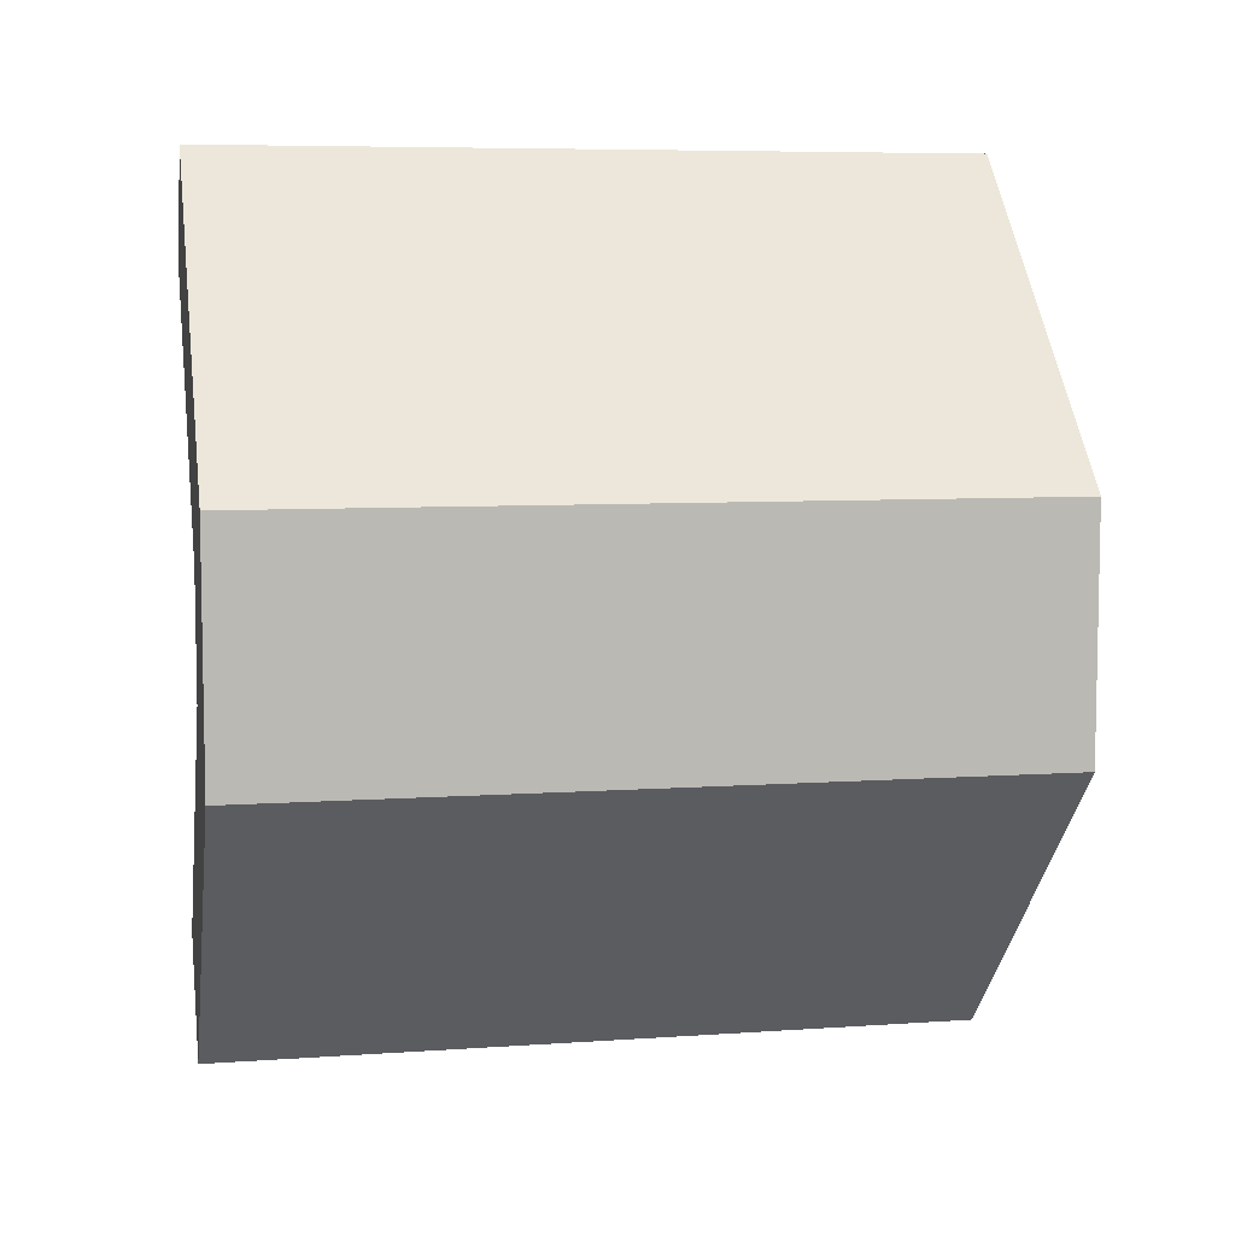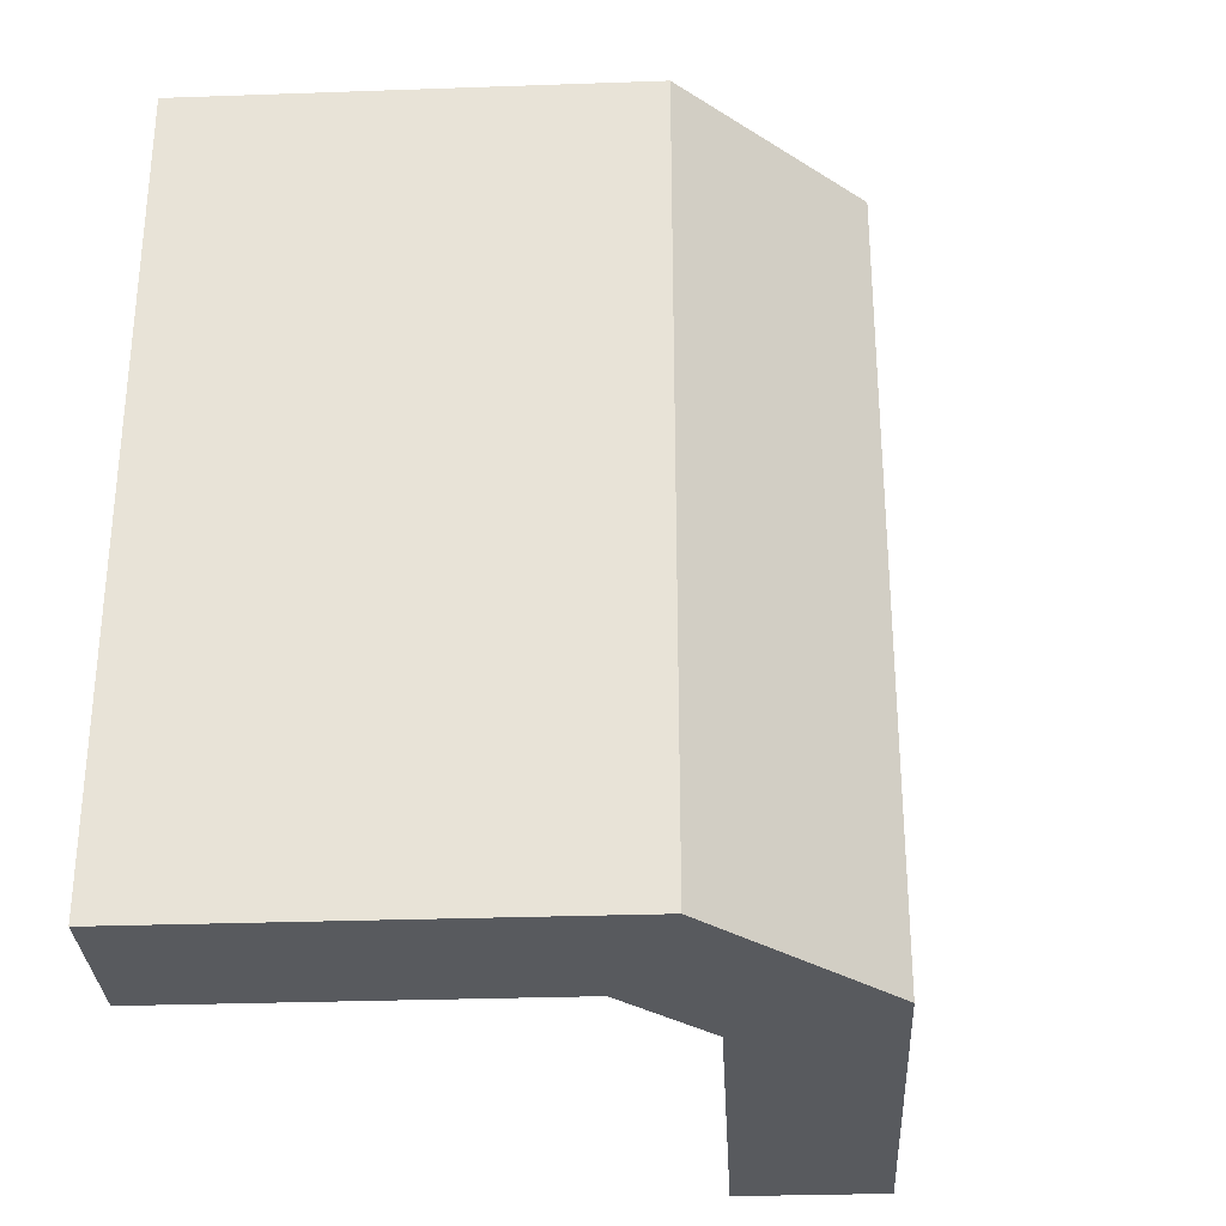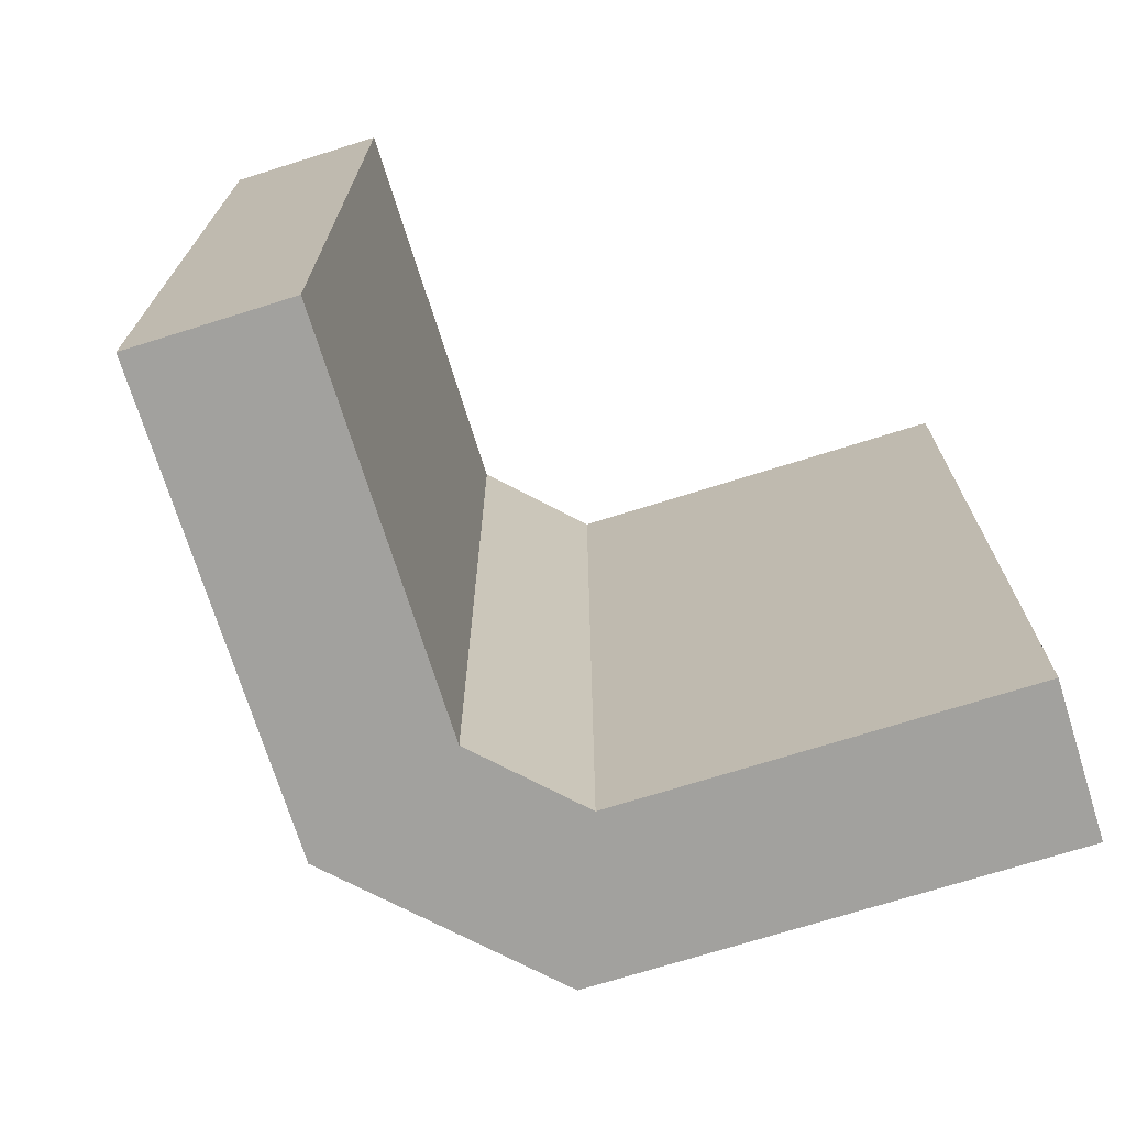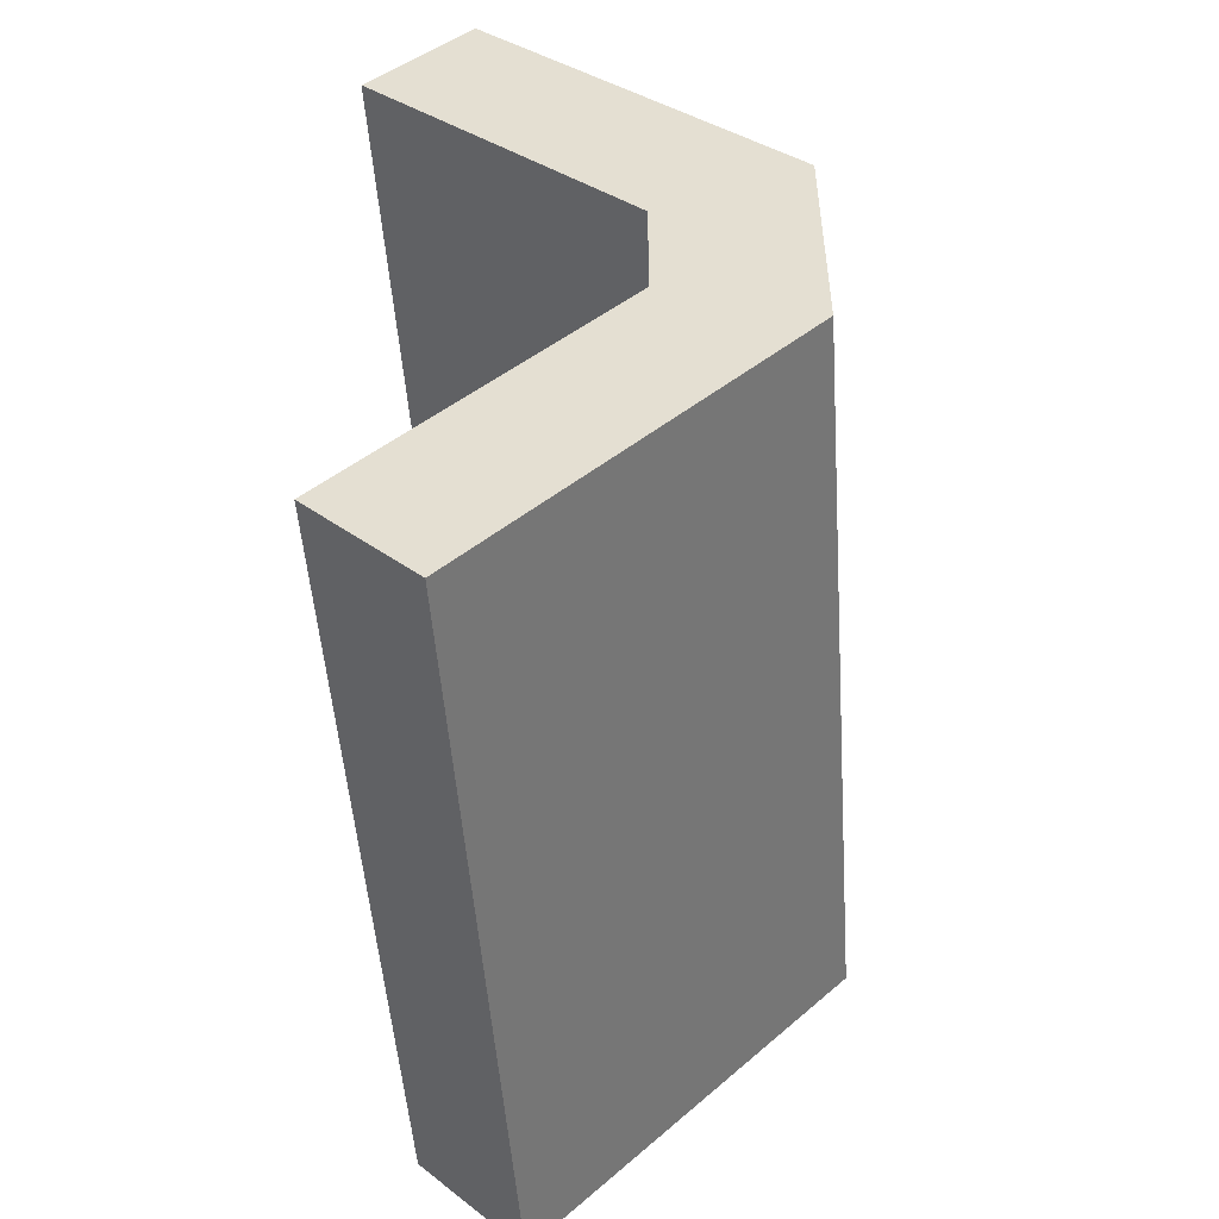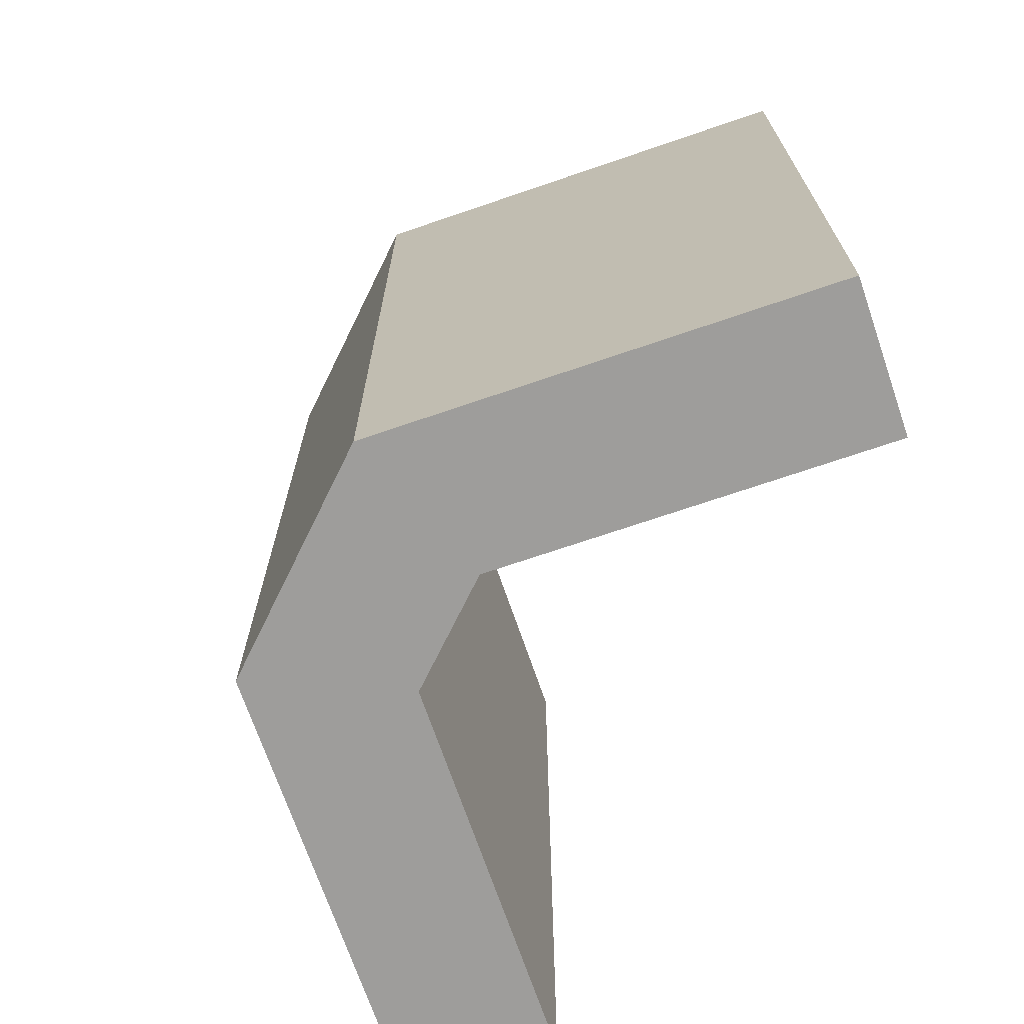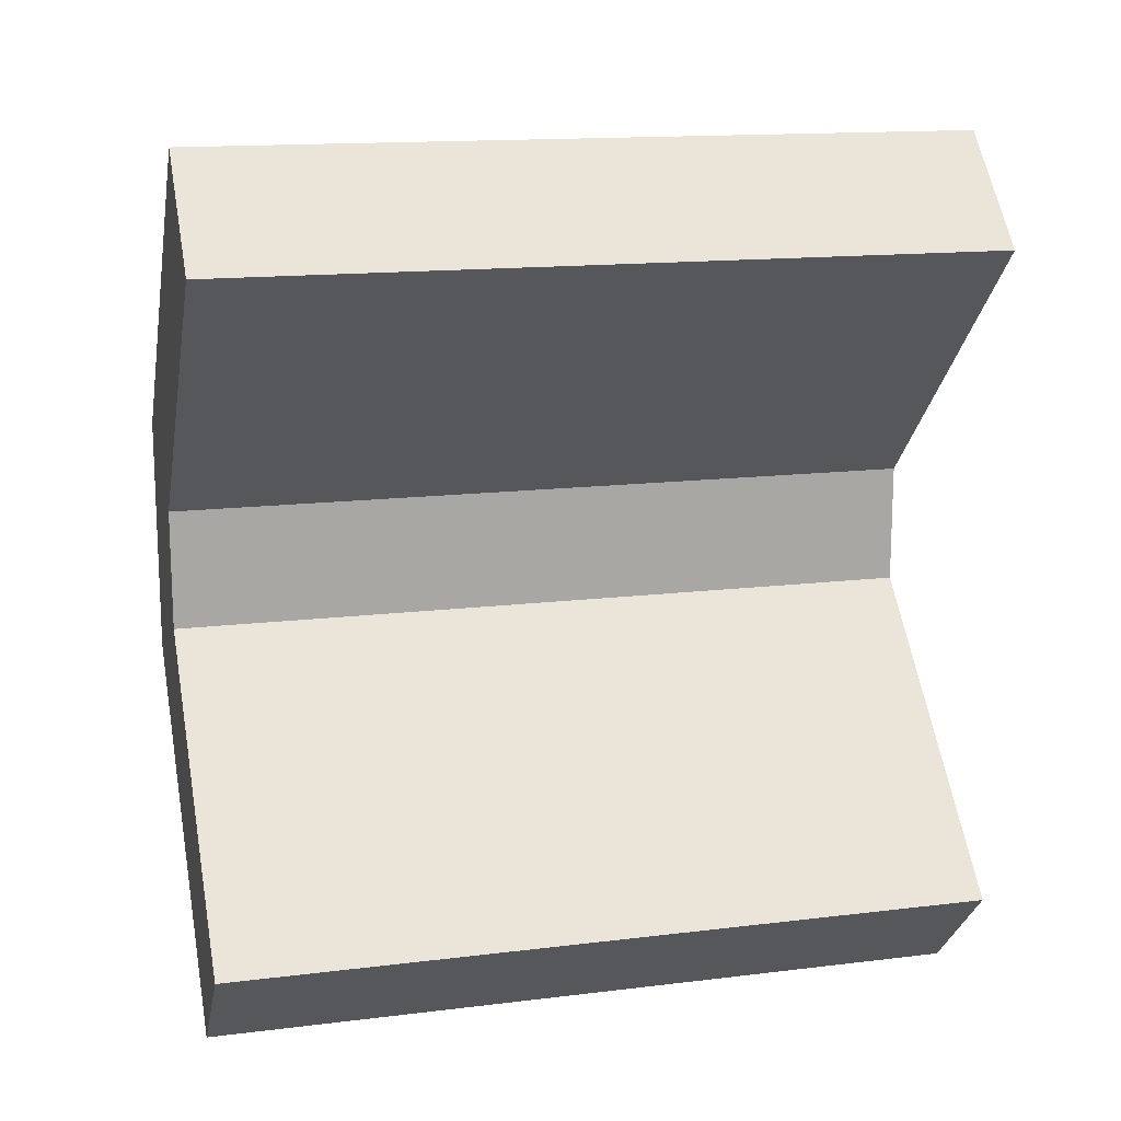
<metadata>
{"format":"obj","ext":"obj","renderer":"f3d","projection":"perspective","resolution":1024,"background":"white","views":[{"elev":7.0,"azim":78.6,"up":"+Y"},{"elev":-30.6,"azim":47.9,"up":"+Z"},{"elev":-72.0,"azim":-117.6,"up":"+Z"},{"elev":-51.0,"azim":4.1,"up":"+Y"},{"elev":-70.4,"azim":153.9,"up":"+Z"},{"elev":14.8,"azim":-104.8,"up":"+Y"}]}
</metadata>
<code>
g box_upper
v -0.231 0.09567 3.05e-07
v -0.231 0.09567 -1.218
v -0.6522 0.5169 -1.218
v -0.6522 0.5169 1.858e-07
v -0.231 -0.09567 3.646e-07
v -0.231 -0.09567 -1.218
v -0.231 0.09567 -1.218
v -0.231 0.09567 3.05e-07
v -0.6522 -0.5169 2.454e-07
v -0.6522 -0.5169 -1.218
v -0.231 -0.09567 -1.218
v -0.231 -0.09567 3.646e-07
v -0.231 0.09567 -1.218
v 1.144e-07 0.1913 -1.218
v -0.4889 0.6802 -1.218
v -0.6522 0.5169 -1.218
v -0.231 -0.09567 -1.218
v 2.336e-07 -0.1913 -1.218
v -0.6522 -0.5169 -1.218
v -0.4889 -0.6802 -1.218
v 1.144e-07 0.1913 -1.218
v 3.528e-07 0.1913 3.646e-07
v -0.4889 0.6802 2.454e-07
v -0.4889 0.6802 -1.218
v 2.336e-07 -0.1913 -1.218
v 3.528e-07 -0.1913 2.454e-07
v 3.528e-07 0.1913 3.646e-07
v 1.144e-07 0.1913 -1.218
v -0.4889 -0.6802 -1.218
v -0.4889 -0.6802 3.05e-07
v 3.528e-07 -0.1913 2.454e-07
v 2.336e-07 -0.1913 -1.218
v 3.528e-07 0.1913 3.646e-07
v -0.231 0.09567 3.05e-07
v -0.6522 0.5169 1.858e-07
v -0.4889 0.6802 2.454e-07
v 3.528e-07 -0.1913 2.454e-07
v -0.231 -0.09567 3.646e-07
v -0.4889 -0.6802 3.05e-07
v -0.6522 -0.5169 2.454e-07
v -0.6522 -0.5169 -1.218
v -0.6522 -0.5169 2.454e-07
v -0.4889 -0.6802 3.05e-07
v -0.4889 -0.6802 -1.218
v -0.6522 0.5169 -1.218
v -0.4889 0.6802 -1.218
v -0.4889 0.6802 2.454e-07
v -0.6522 0.5169 1.858e-07
g box_upper_0
f 3 2 1
f 4 3 1
f 7 6 5
f 8 7 5
f 11 10 9
f 12 11 9
f 15 14 13
f 16 15 13
f 13 14 17
f 14 18 17
f 17 18 19
f 18 20 19
f 23 22 21
f 24 23 21
f 27 26 25
f 28 27 25
f 31 30 29
f 32 31 29
f 35 34 33
f 36 35 33
f 33 34 37
f 34 38 37
f 37 38 39
f 38 40 39
f 43 42 41
f 44 43 41
f 47 46 45
f 48 47 45

</code>
